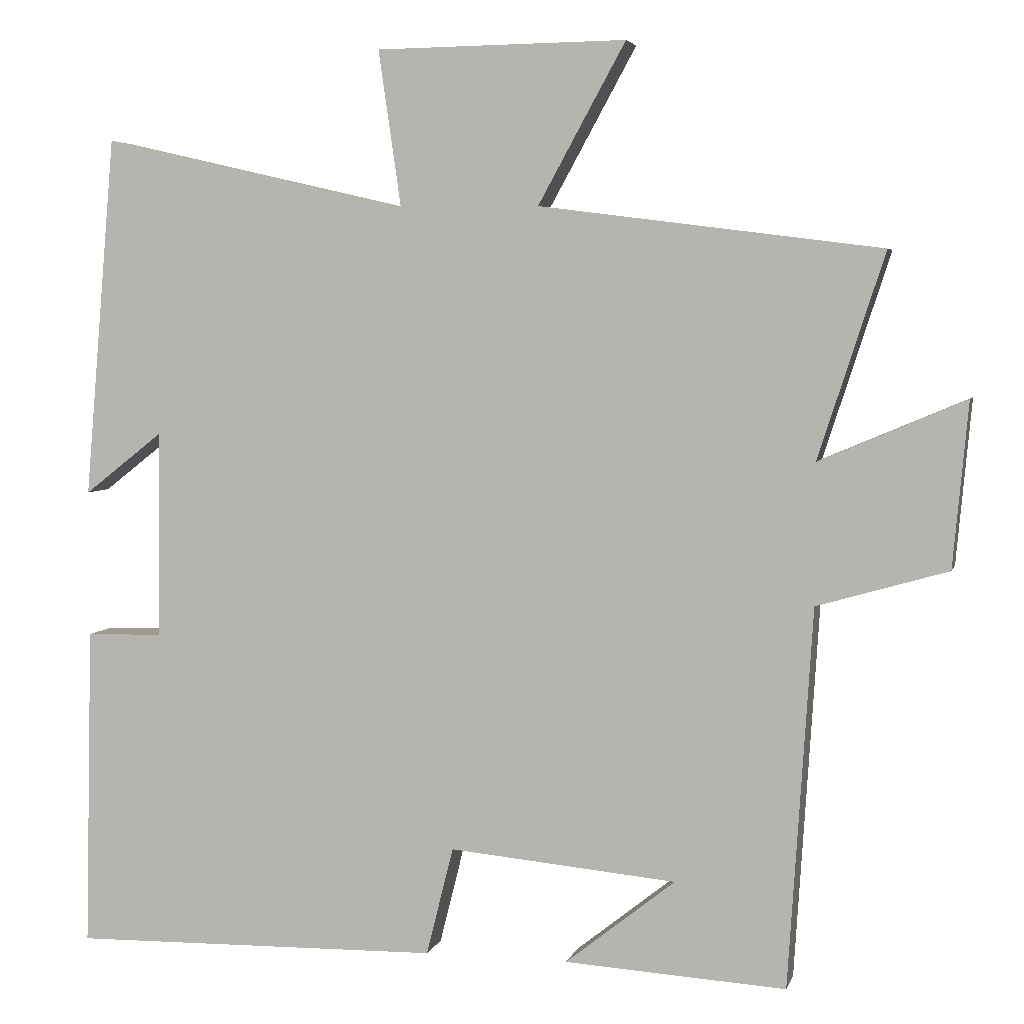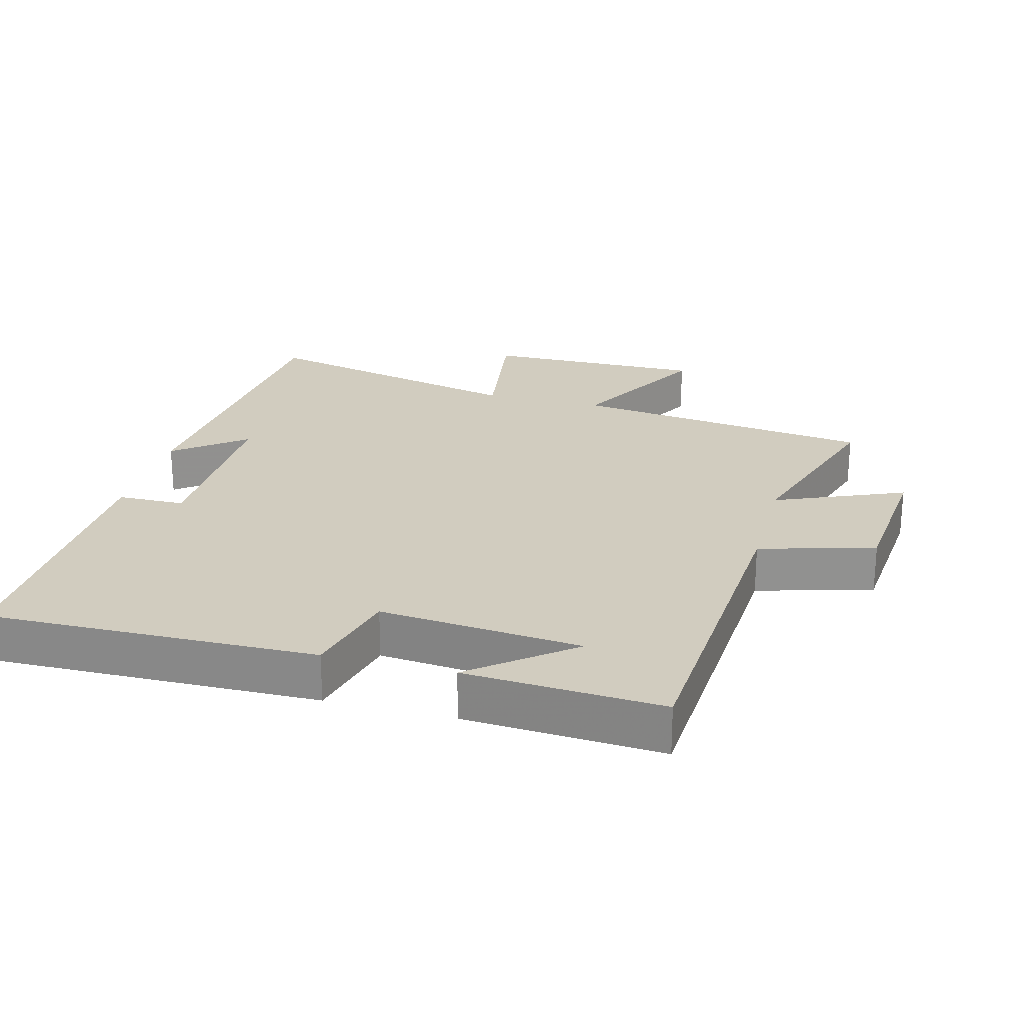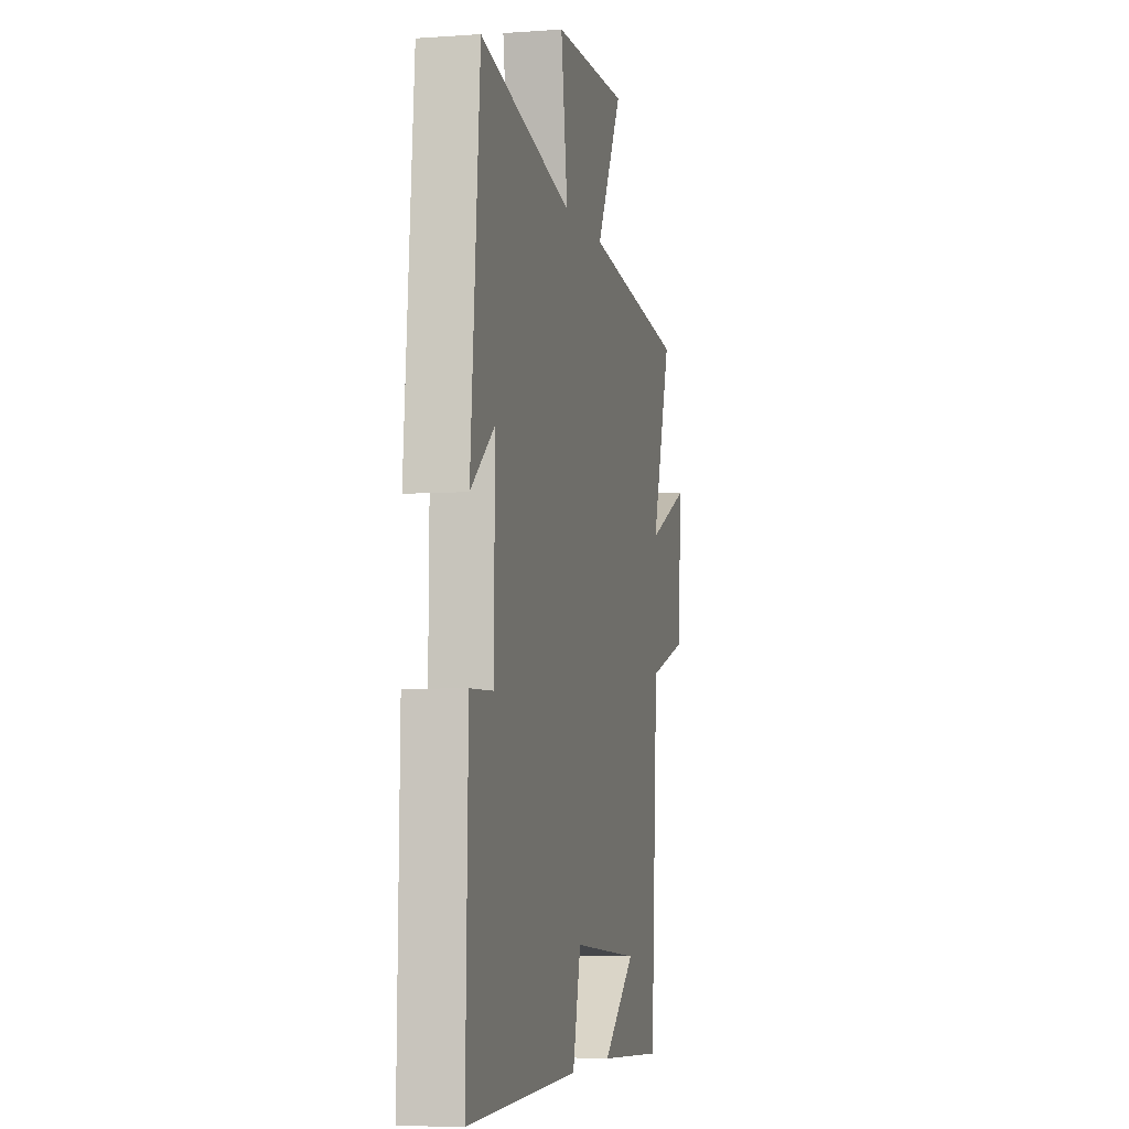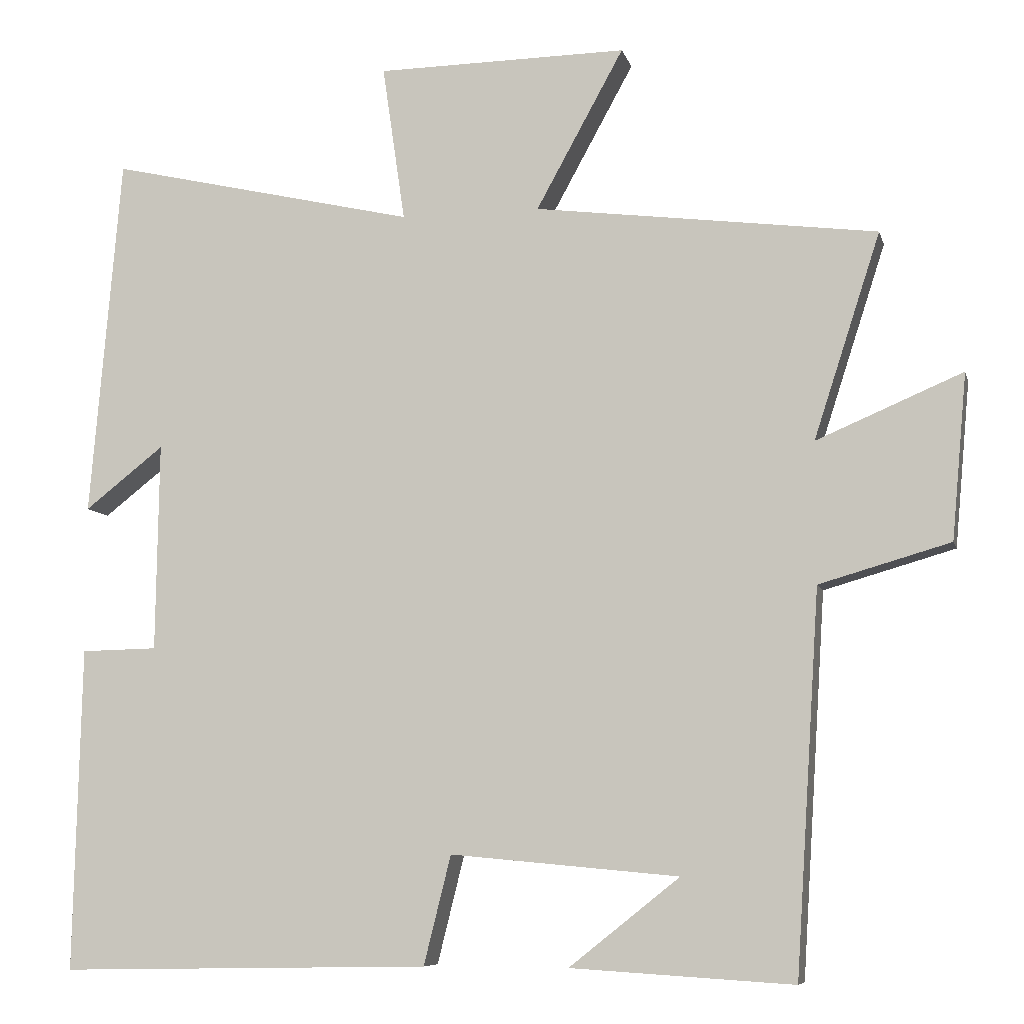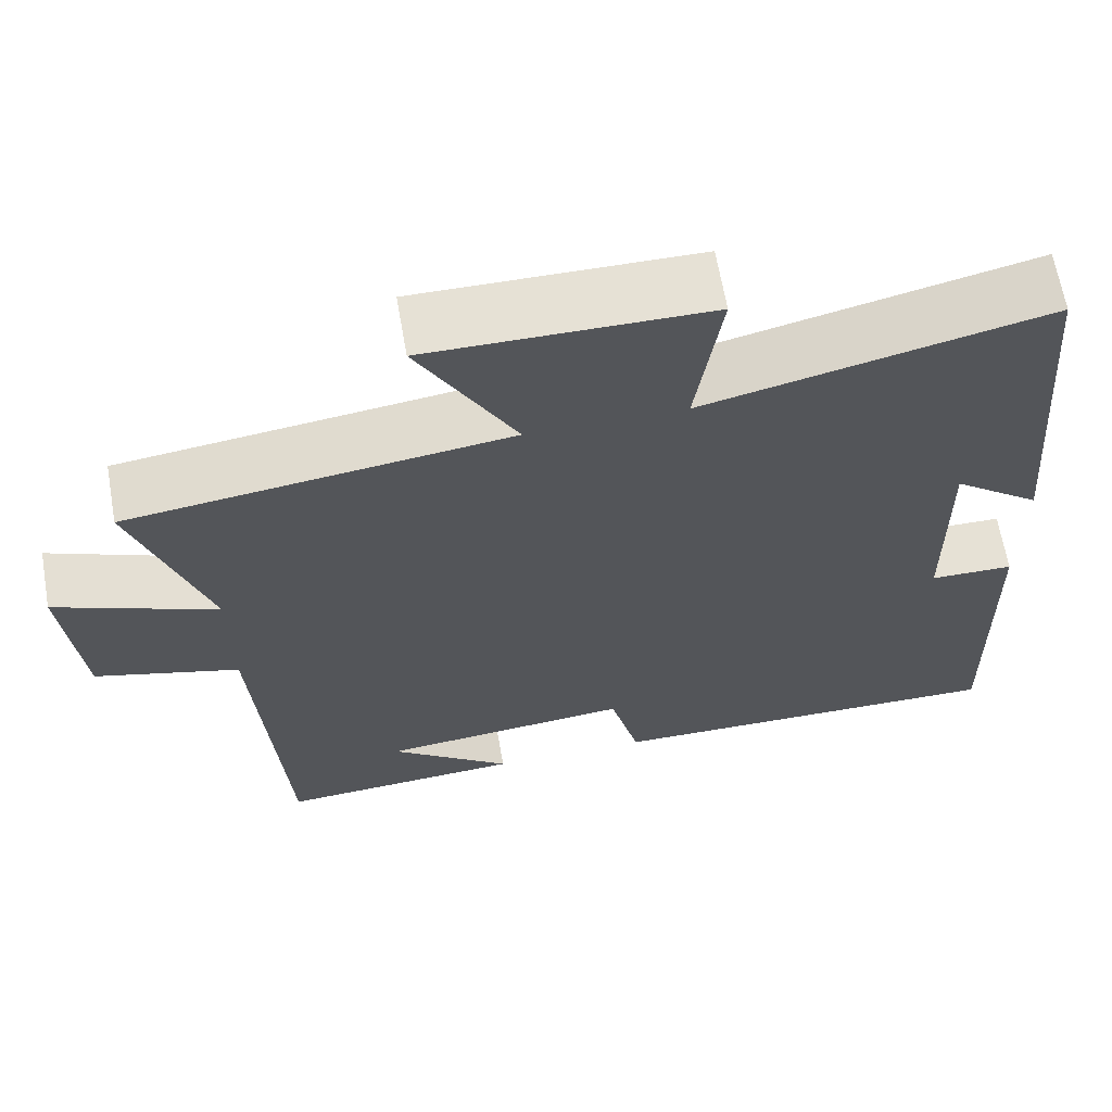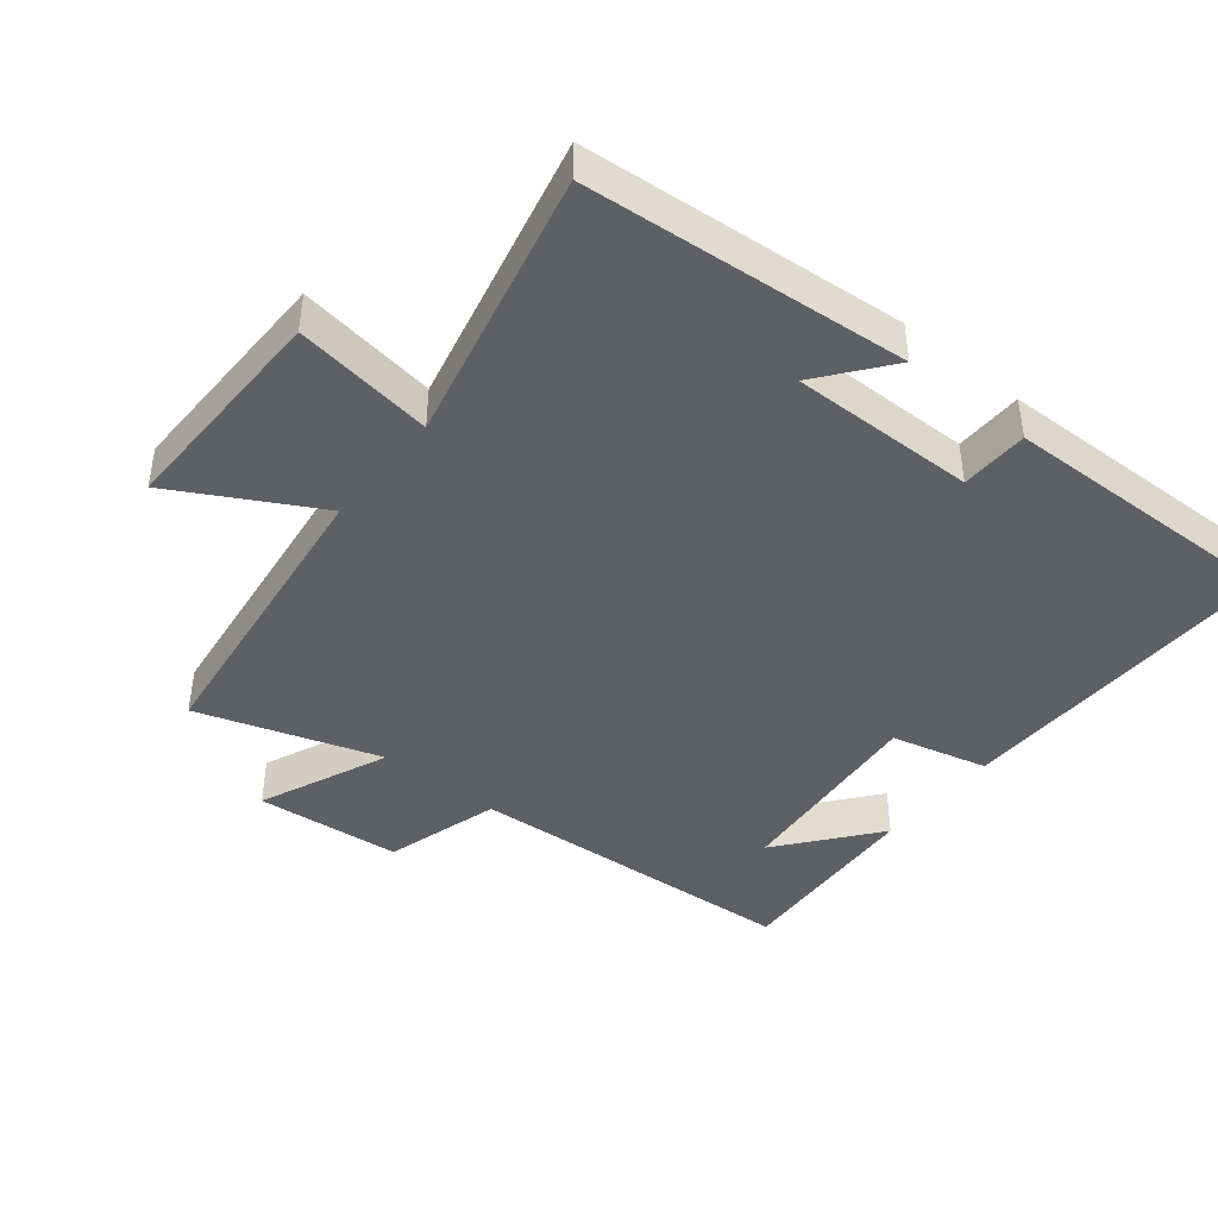
<metadata>
{"format":"obj","ext":"obj","renderer":"f3d","projection":"perspective","resolution":1024,"background":"white","views":[{"elev":4.5,"azim":-166.3,"up":"+Z"},{"elev":24.2,"azim":-165.2,"up":"+Y"},{"elev":-5.3,"azim":102.6,"up":"+Z"},{"elev":-7.9,"azim":-166.6,"up":"+Z"},{"elev":65.1,"azim":-9.9,"up":"+Z"},{"elev":-42.8,"azim":51.0,"up":"+Y"}]}
</metadata>
<code>
v -0.468 0.07 -0.518
v -0.5 0.07 -0.015
v -0.673 0.07 0.035
v -0.693 0.07 0.253
v -0.5 0.07 0.171
v -0.588 0.07 0.442
v -0.135 0.07 0.5
v -0.251 0.07 0.711
v 0.081 0.07 0.707
v 0.051 0.07 0.5
v 0.459 0.07 0.594
v 0.5 0.07 0.115
v 0.395 0.07 0.197
v 0.399 0.07 -0.079
v 0.5 0.07 -0.081
v 0.51 0.07 -0.509
v 0.018 0.07 -0.5
v -0.018 0.07 -0.356
v -0.32 0.07 -0.384
v -0.174 0.07 -0.5
v -0.468 0 -0.518
v -0.5 0 -0.015
v -0.673 0 0.035
v -0.693 0 0.253
v -0.5 0 0.171
v -0.588 0 0.442
v -0.135 0 0.5
v -0.251 0 0.711
v 0.081 0 0.707
v 0.051 0 0.5
v 0.459 0 0.594
v 0.5 0 0.115
v 0.395 0 0.197
v 0.399 0 -0.079
v 0.5 0 -0.081
v 0.51 0 -0.509
v 0.018 0 -0.5
v -0.018 0 -0.356
v -0.32 0 -0.384
v -0.174 0 -0.5
f 19 20 1
f 15 16 17 18
f 14 15 18 19
f 13 14 19
f 10 11 12 13
f 10 13 19
f 7 8 9 10
f 5 6 7 10
f 5 10 19 1
f 2 3 4 5
f 1 2 5
f 21 40 39
f 38 37 36 35
f 39 38 35 34
f 39 34 33
f 33 32 31 30
f 39 33 30
f 30 29 28 27
f 30 27 26 25
f 21 39 30 25
f 25 24 23 22
f 25 22 21
f 1 21 22 2
f 2 22 23 3
f 3 23 24 4
f 4 24 25 5
f 5 25 26 6
f 6 26 27 7
f 7 27 28 8
f 8 28 29 9
f 9 29 30 10
f 10 30 31 11
f 11 31 32 12
f 12 32 33 13
f 13 33 34 14
f 14 34 35 15
f 15 35 36 16
f 16 36 37 17
f 17 37 38 18
f 18 38 39 19
f 19 39 40 20
f 20 40 21 1

</code>
